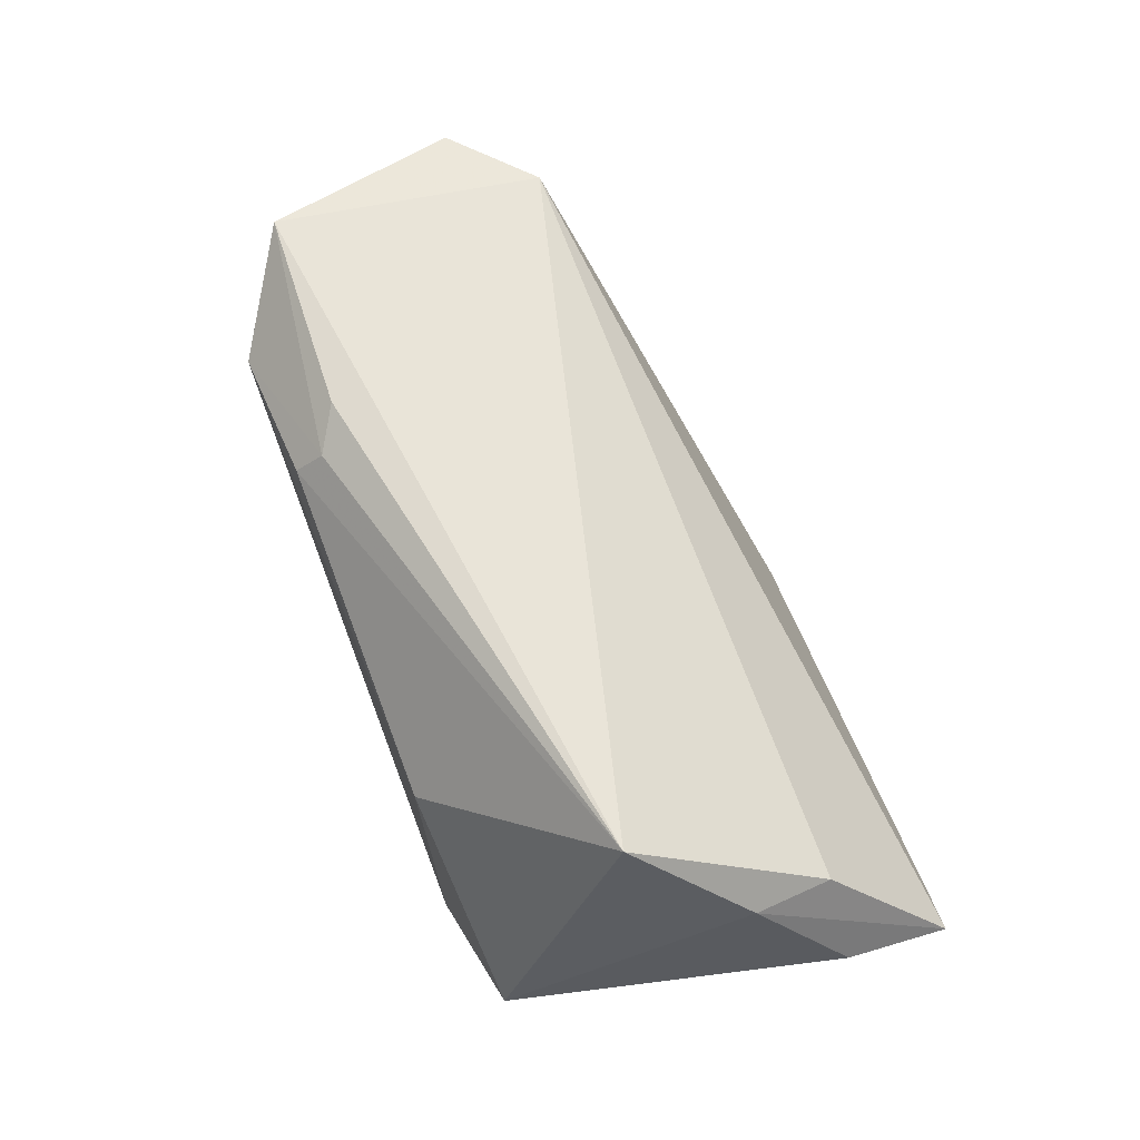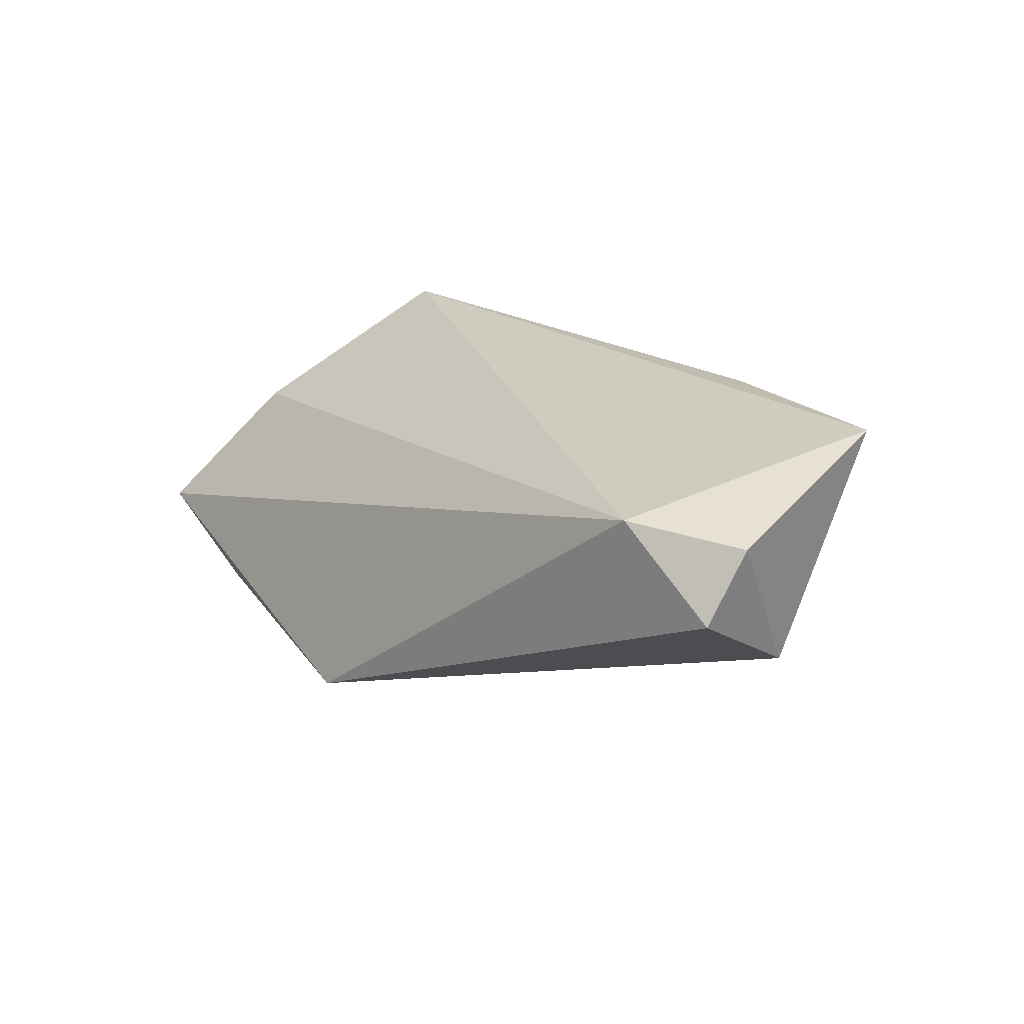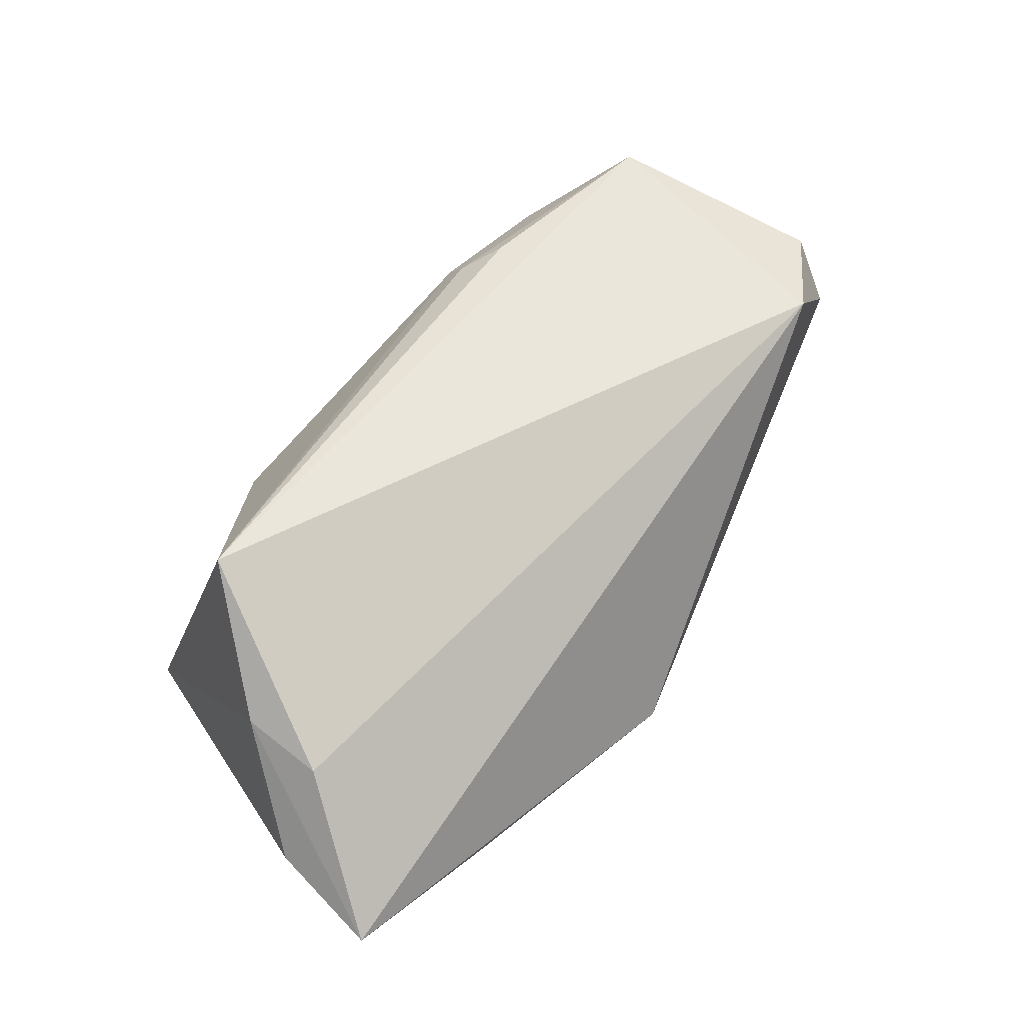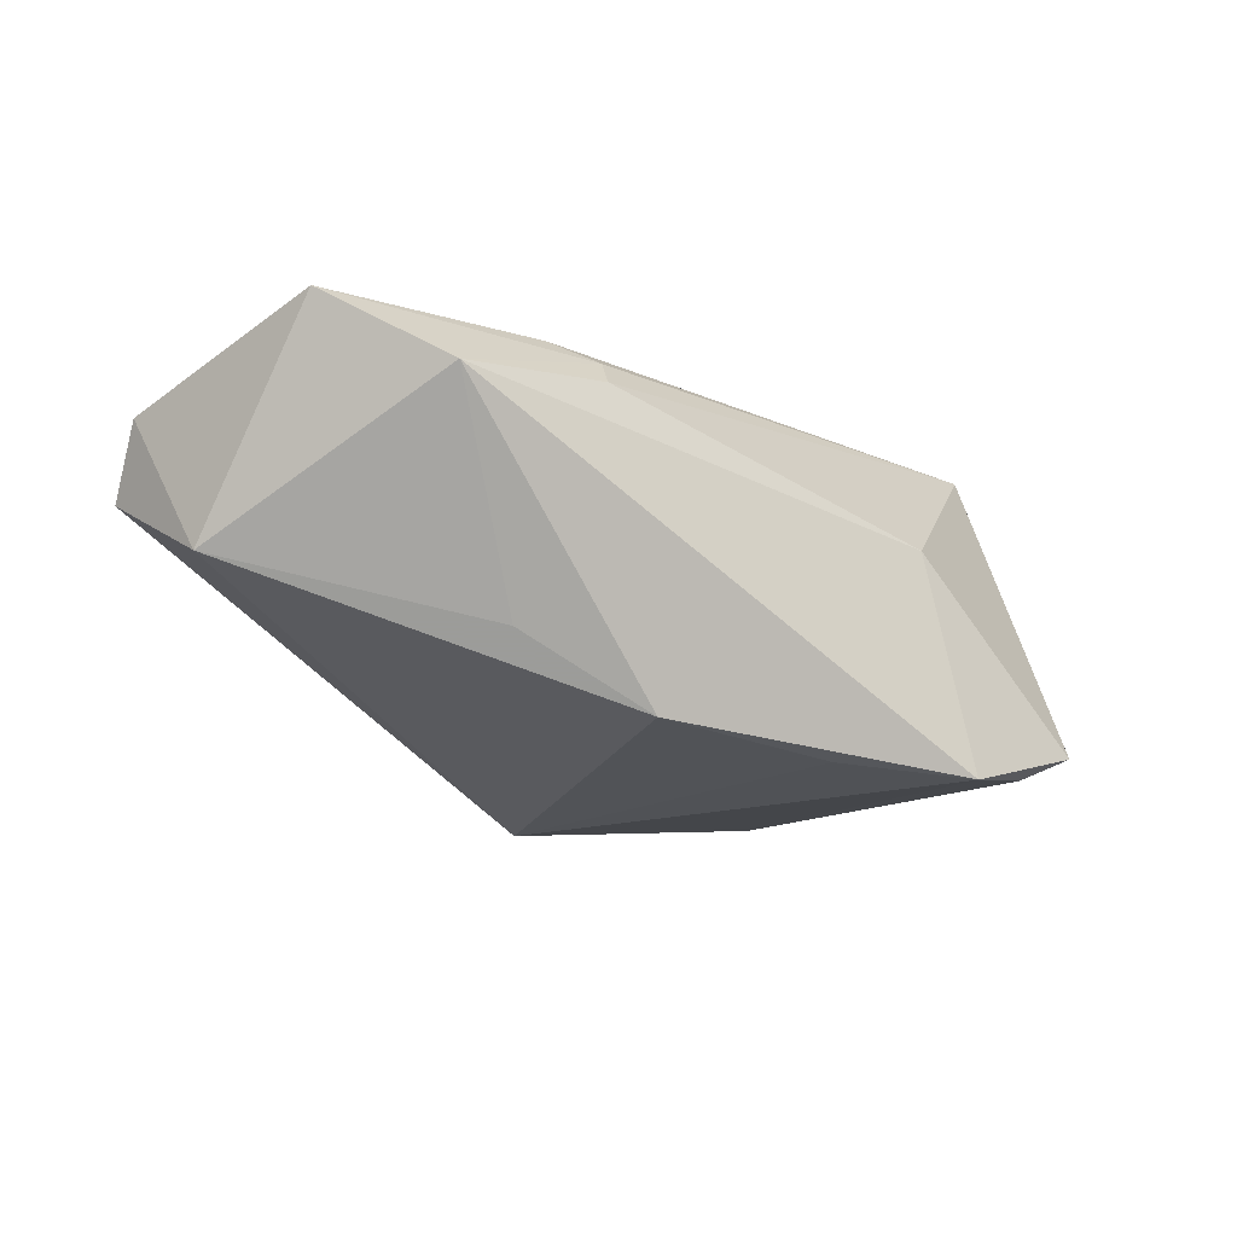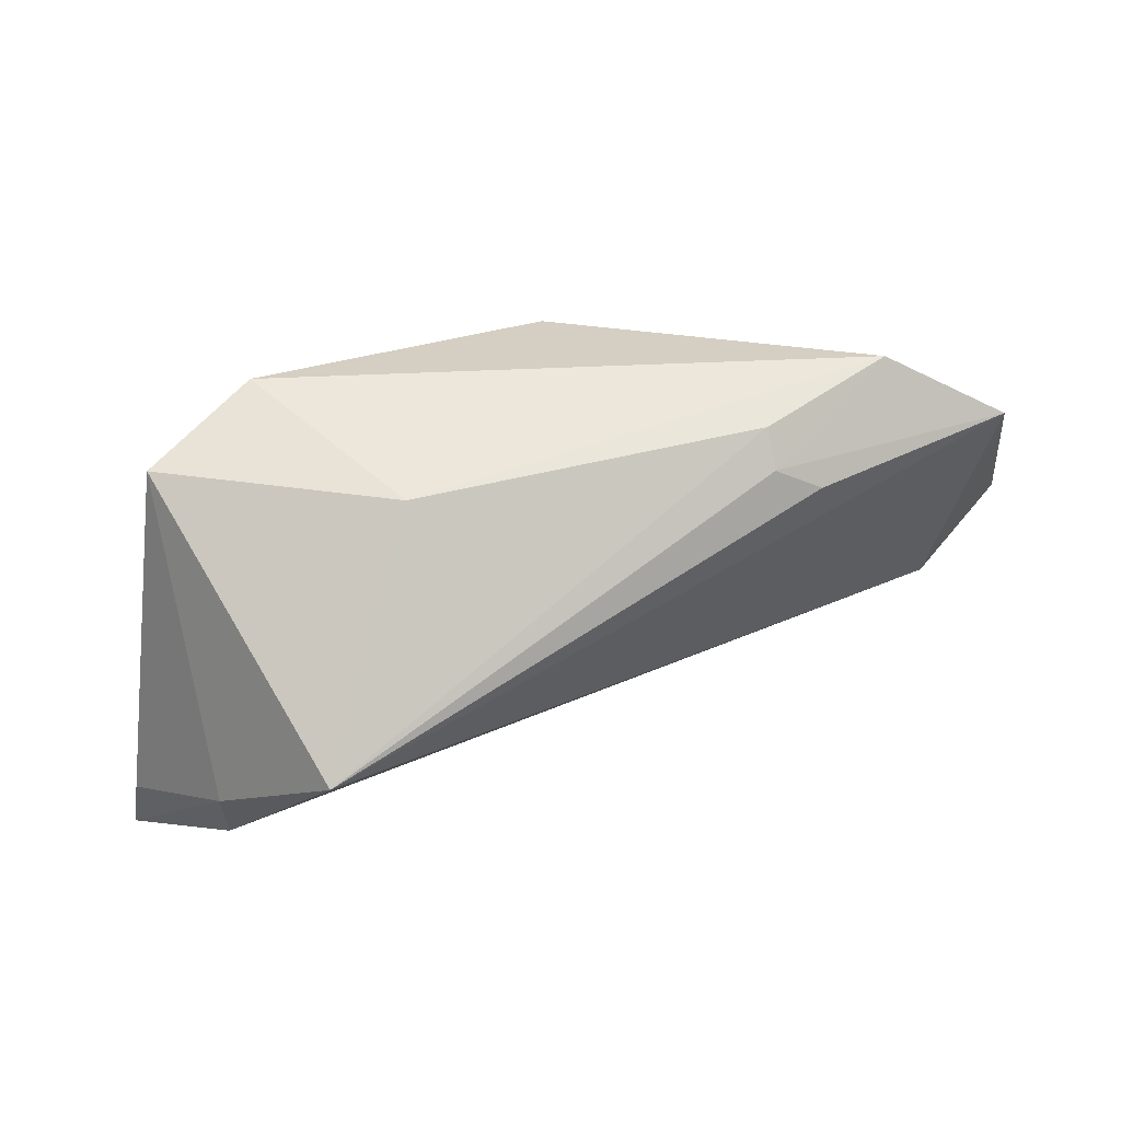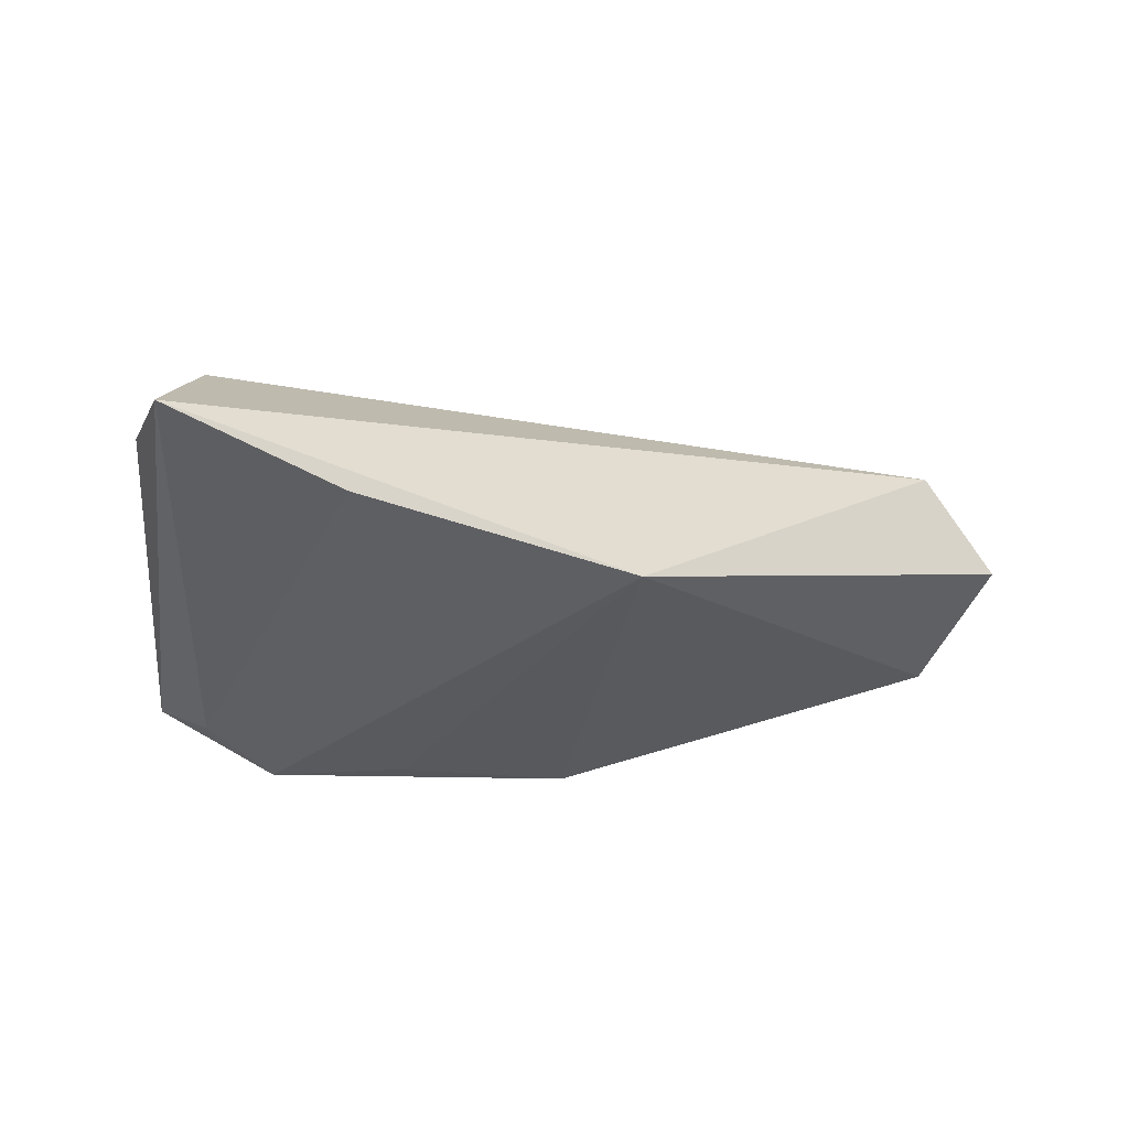
<metadata>
{"format":"obj","ext":"obj","renderer":"f3d","projection":"perspective","resolution":1024,"background":"white","views":[{"elev":65.5,"azim":-112.1,"up":"+Z"},{"elev":20.3,"azim":57.2,"up":"+Z"},{"elev":52.0,"azim":-48.5,"up":"+Z"},{"elev":-18.2,"azim":148.7,"up":"+Z"},{"elev":51.5,"azim":-31.2,"up":"+Y"},{"elev":-33.8,"azim":-22.1,"up":"+Z"}]}
</metadata>
<code>
v 0.04033 0.02652 0.01367
v 0.05337 0.01735 0.02259
v 0.05828 0.0004163 -0.002739
v -0.05671 -0.03014 -0.009764
v -0.01978 0.02652 0.003797
v 0.02086 0.0226 0.01923
v 0.02771 0.01575 -0.01032
v -0.05625 -0.01626 -0.00535
v 0.06234 -0.01452 0.006393
v -0.04089 0.008102 0.02259
v -0.0426 0.0243 -0.0174
v 0.02598 0.01923 0.02205
v -0.04997 -0.00535 0.008993
v 0.05068 -0.01825 0.01685
v 0.0005933 -0.03303 -0.02066
v -0.01051 0.02069 -0.02127
v 0.02206 0.02599 0.01545
v 0.01173 0.01931 -0.01895
v 0.06268 -0.009277 0.01511
v -0.04911 -0.01563 0.006988
v -0.02658 0.02652 -0.02244
v -0.03418 -0.03058 -0.01634
v -0.03705 0.02154 -0.02015
f 14 15 9
f 4 15 14
f 22 15 4
f 21 15 22
f 19 14 9
f 2 14 19
f 21 1 18
f 23 22 4
f 21 22 23
f 10 14 2
f 16 15 21
f 21 18 16
f 16 18 15
f 3 1 2
f 9 15 3
f 15 18 3
f 3 19 9
f 2 19 3
f 2 1 6
f 4 14 20
f 14 10 20
f 7 18 1
f 1 3 7
f 7 3 18
f 12 10 2
f 2 6 12
f 12 6 10
f 17 6 1
f 10 6 17
f 10 17 5
f 5 1 21
f 5 17 1
f 13 20 10
f 4 20 13
f 13 8 4
f 21 23 11
f 11 5 21
f 10 5 11
f 11 13 10
f 11 23 4
f 4 8 11
f 8 13 11

</code>
